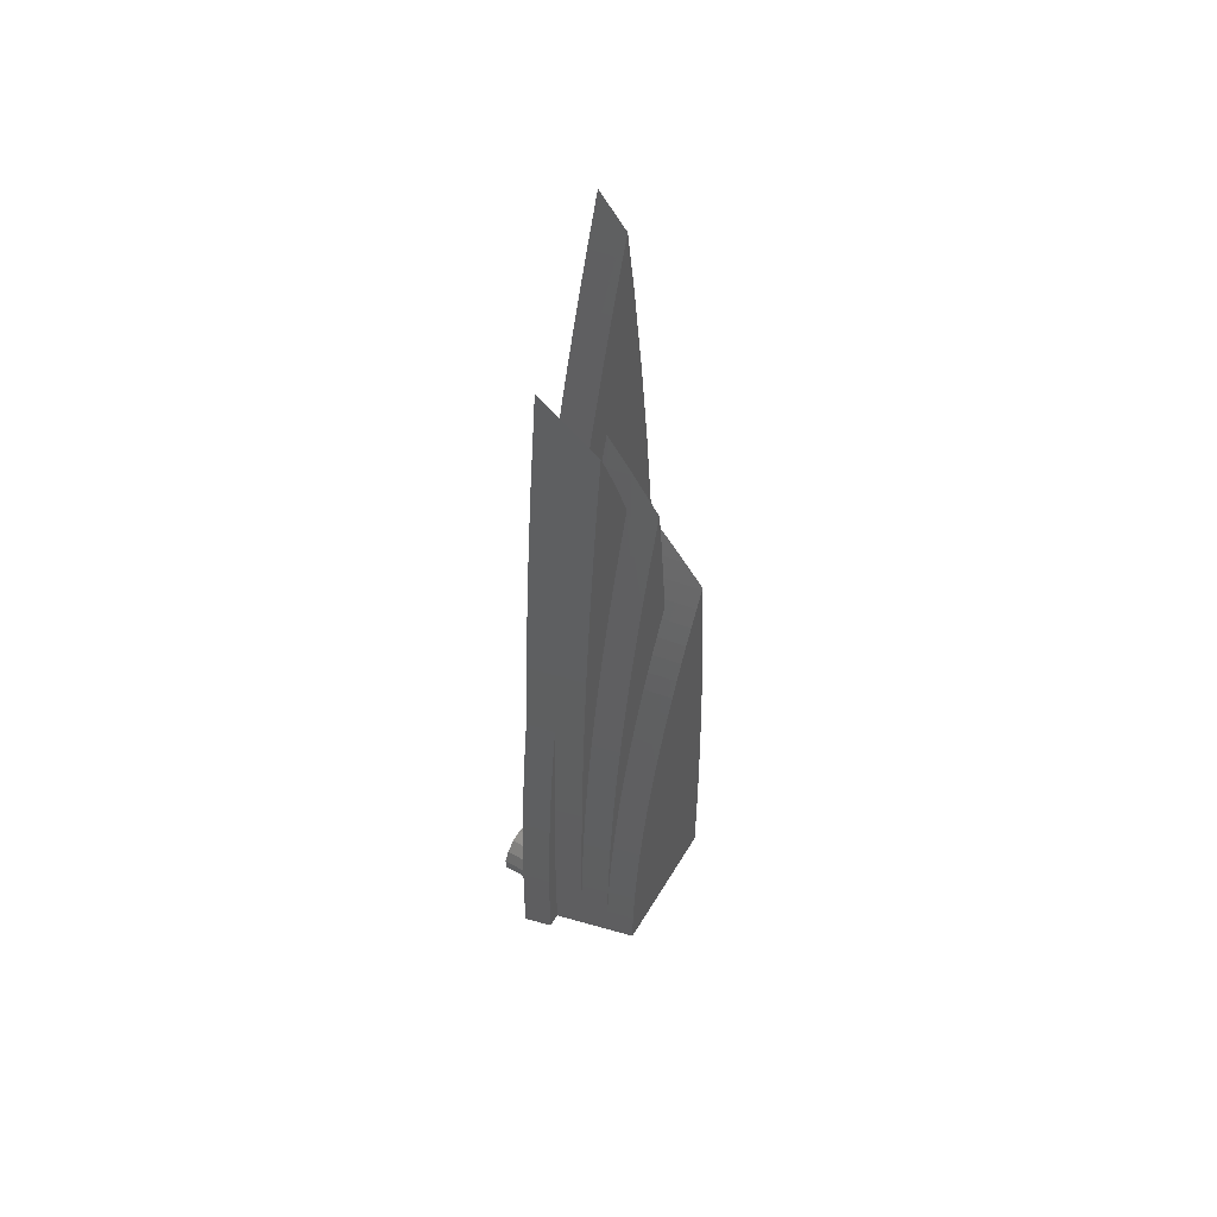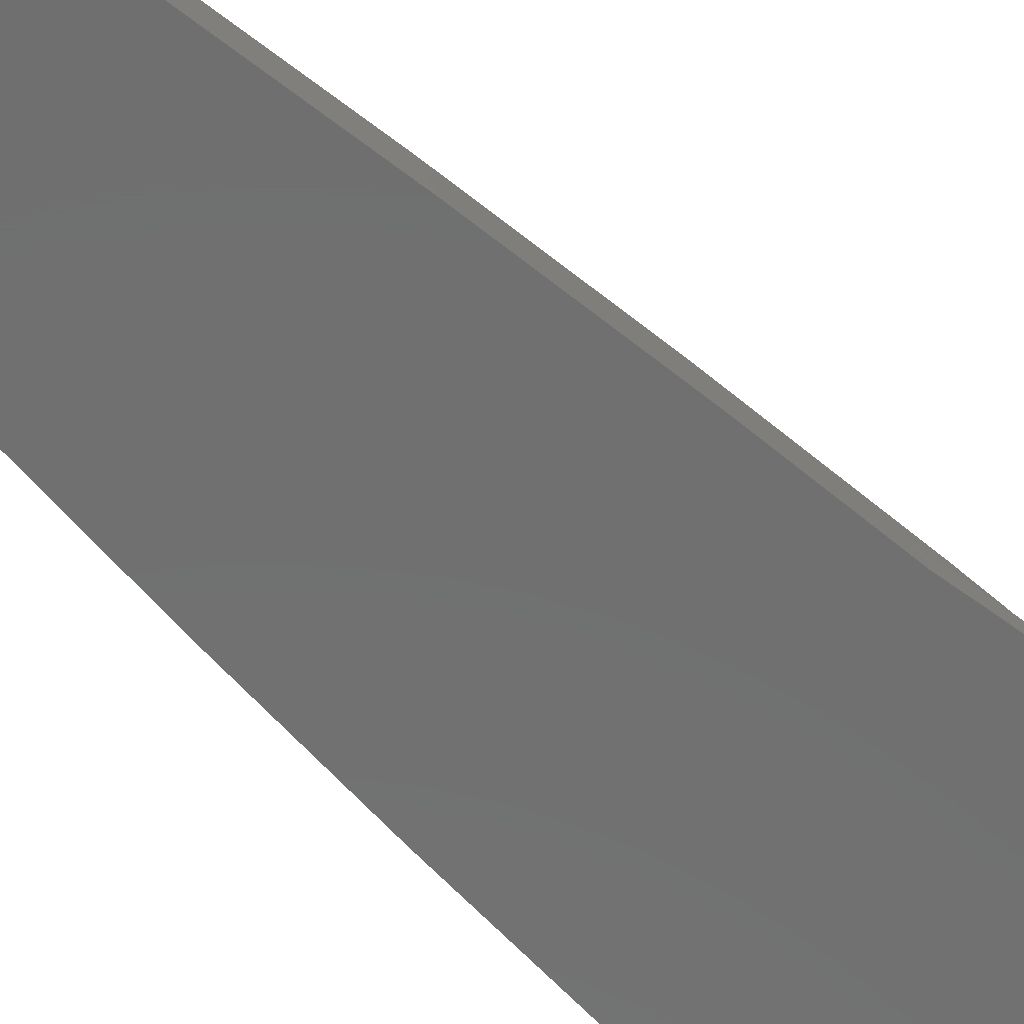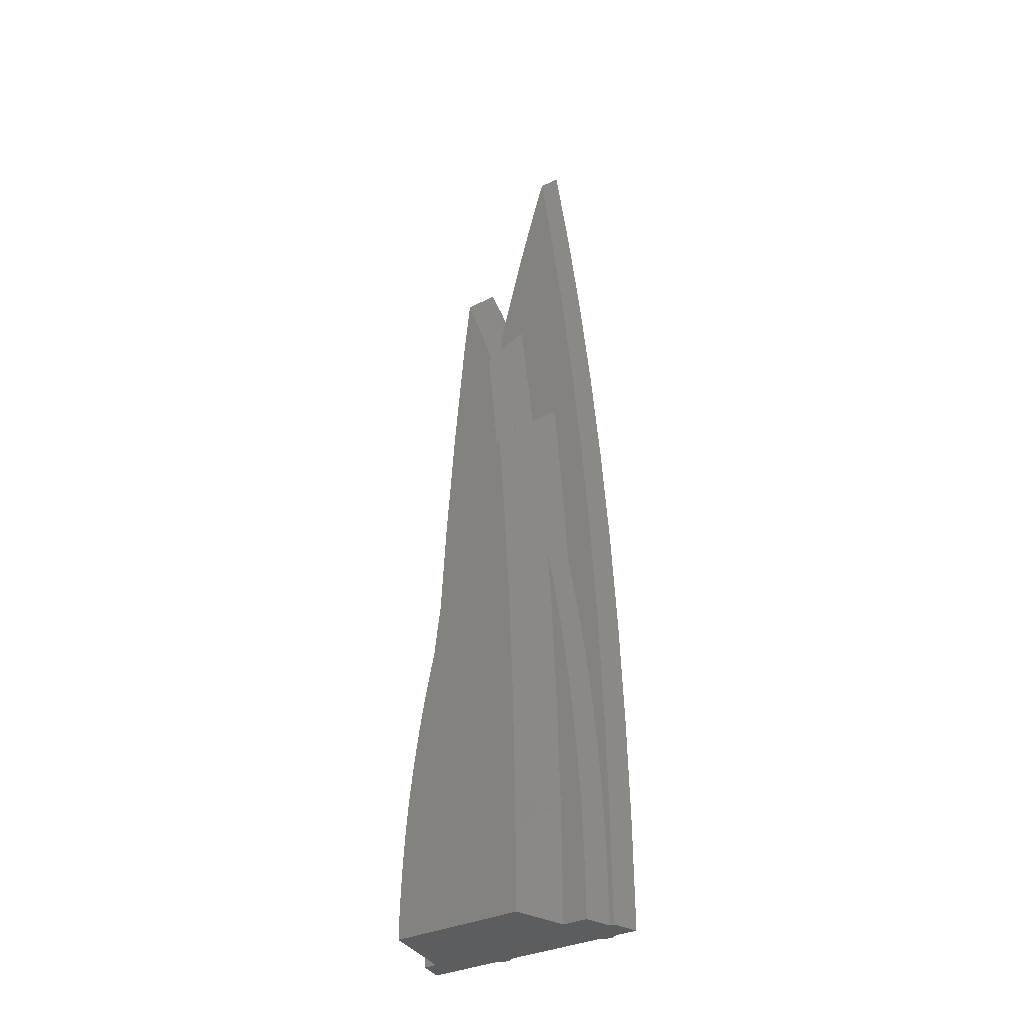
<metadata>
{"format":"stl","ext":"stl","renderer":"f3d","projection":"perspective","resolution":1024,"background":"white","views":[{"elev":56.4,"azim":-59.4,"up":"+Y"},{"elev":-61.4,"azim":-134.2,"up":"+Z"},{"elev":-31.3,"azim":36.4,"up":"+Y"}]}
</metadata>
<code>
# stl→obj: 373 verts, 744 faces
v 4.771 2.071 -3
v 4.778 2.101 0
v 4.771 2.071 0
v 5 3 -3
v 4.136 1.354 0
v 4.136 1.354 -3
v 5 3 0
v 2.291 1.13 -3
v 3.241 1.015 0
v 2.291 1.13 0
v 3.241 1.015 -3
v 4.136 4.646 -3
v 3.241 4.985 0
v 4.136 4.646 0
v 3.241 4.985 -3
v 1.503 1.674 0
v 1.503 1.674 -3
v 1.058 2.521 0
v 1.058 2.521 -3
v 1.058 3.479 0
v 1.058 3.479 -3
v 4.771 3.929 0
v 4.771 3.929 -3
v 2.291 4.87 -3
v 1.503 4.326 -3
v 2.291 4.87 0
v 1.503 4.326 0
v 4.993 3.03 0
v 13.77 2.071 -3
v 13.78 2.101 0
v 13.77 2.071 0
v 14 3 -3
v 13.14 1.354 0
v 13.14 1.354 -3
v 14 3 0
v 11.29 1.13 -3
v 12.24 1.015 0
v 11.29 1.13 0
v 12.24 1.015 -3
v 13.14 4.646 -3
v 12.24 4.985 0
v 13.14 4.646 0
v 12.24 4.985 -3
v 10.5 1.674 0
v 10.5 1.674 -3
v 10.06 2.521 0
v 10.06 2.521 -3
v 10.06 3.479 0
v 10.06 3.479 -3
v 13.77 3.929 0
v 13.77 3.929 -3
v 11.29 4.87 -3
v 10.5 4.326 -3
v 11.29 4.87 0
v 10.5 4.326 0
v 13.99 3.03 0
v 16.22 0 0
v 15.65 7.801 2
v 15.72 0 2
v 16.15 7.809 0
v 15.95 15.62 0
v 15.45 15.6 2
v 15.13 31.21 0
v 14.63 31.18 2
v 15.11 23.39 2
v 13.77 46.77 0
v 13.27 46.72 2
v 14.52 39 0
v 14.02 38.96 2
v 9 3.5 0
v 9 2 0
v 6 2 0
v 6 3.5 0
v 1.199 34.34 0
v 5.967 54.26 0
v -0.9673 3.752 0
v 0.6026 26.2 0
v 0.7871 27.6 0
v 0.1778 22.47 0
v -0.1818 18.74 0
v -0.4763 15 0
v -0.7053 11.25 0
v -0.869 7.504 0
v -1 0 0
v 15.61 23.42 0
v 9.523 66.44 0
v 12.89 54.53 0
v 11.87 62.28 0
v 10.71 70 0
v 8.395 62.86 0
v 7.329 59.26 0
v 6.326 55.65 0
v 1.873 42.91 0
v 2.697 51.46 0
v 5.678 55.03 0
v 4.695 57.52 0
v 3.67 60 0
v 15 10.68 2
v 15.32 4.002 2
v 15.28 5.342 2
v 15.37 1.34 2
v 15.38 0 2
v 15.35 2.671 2
v 15.23 6.672 2
v 15.17 8.01 2
v 14.24 18.65 2
v 15.09 9.348 2
v 14.9 12 2
v 14.79 13.34 2
v 14.67 14.67 2
v 13.05 26.58 2
v 14.54 16 2
v 14.39 17.32 2
v 14.06 19.97 2
v 12.21 34.75 2
v 13.89 21.3 2
v 13.69 22.62 2
v 13.49 23.94 2
v 11.53 42.91 2
v 13.27 25.26 2
v 12.37 32.72 2
v 12.49 30.68 2
v 12.59 29.07 2
v 12.81 27.9 2
v 8.433 51.29 2
v 12.39 54.47 2
v 11.72 40.88 2
v 11.49 43.31 2
v 7.81 59.13 2
v 11.37 62.21 2
v 8.71 48.86 2
v 9.265 43.99 2
v 11.32 43.01 2
v 9.999 66.29 2
v 10.53 67.87 2
v 9.434 42.24 2
v 11.14 42.67 2
v 8.873 62.72 2
v 9.448 42.19 2
v 10.59 41.61 2
v 10.41 41.26 2
v 10.23 40.91 2
v 9.803 40.91 2
v 9.955 40.36 2
v 8.259 52.62 2
v 6.809 55.52 2
v 6.054 52.6 2
v 6.146 52.35 2
v 6.594 51.09 2
v 8.17 52.32 2
v 7.566 50.28 2
v 7.038 49.83 2
v 7.259 49.17 2
v 1.099 26.14 2
v 1.174 25.74 2
v 1.285 27.56 2
v 0.6751 22.42 2
v 0.9866 21.45 2
v 0.3163 18.7 2
v 0.7996 17.16 2
v 0.02253 14.96 2
v 0.6874 12.88 2
v -0.206 11.23 2
v 0.5749 8.584 2
v -0.3693 7.486 2
v 0.5374 4.287 2
v -0.4673 3.744 2
v 0.5063 0.7266 2
v -0.5 0 2
v 0.5034 0.39 2
v 0.5 0 2
v 1.096 27.57 1.242
v 6.024 53.15 1.329
v 2 0 8
v 13.01 0 4
v 12.01 0 8
v 14.88 0 4
v 3.67 60 2.309e-07
v 3.67 60 7.452e-07
v 14.3 13.3 4
v 14.04 15.95 4
v 4.053 57.27 2.761
v 4.054 57.26 2.766
v 4.744 54.67 4
v 4.221 56 4
v 6.565 49.67 4
v 7.275 48.55 2.727
v 7.269 48.8 2.433
v 7.304 47.46 4
v 5.676 52.18 4
v 9.85 39.24 3.582
v 9.679 39.48 4
v 9.82 38.94 4
v 13 23.87 4
v 14.78 5.324 4
v 14.85 2.663 4
v 8.941 42.14 4
v 8.967 42.05 4
v 12.19 29.02 3.6
v 12.56 26.49 4
v 12.09 29.01 4
v 13.39 21.23 4
v 14.51 10.64 4
v 14.67 7.984 4
v 9.878 39.54 3.172
v 13.74 18.59 4
v 12.97 4.08 4
v 12.94 8.177 4
v 12.83 12.27 4
v 12.72 16.35 4
v 12.54 20.44 4
v 12.37 24.52 4
v 12.12 28.61 4
v 9.236 39.08 4
v 9.812 38.92 4
v 9.468 38.2 4
v 9.346 37.93 4
v 7.198 47.08 4
v 6.932 46.05 4
v 3.692 51.36 4
v 2.87 42.82 4
v 6.403 44.01 4
v 5.911 41.95 4
v 5.662 40.92 4
v 5.432 39.88 4
v 4.975 37.82 4
v 2.197 34.27 4
v 4.554 35.75 4
v 4.342 34.71 4
v 4.148 33.66 4
v 3.764 31.59 4
v 3.415 29.51 4
v 1.673 25.71 4
v 3.24 28.46 4
v 3.082 27.4 4
v 2.77 25.32 4
v 2.495 23.22 4
v 2.356 22.17 4
v 2.117 20.07 4
v 1.299 17.15 4
v 1.996 19.01 4
v 1.794 16.91 4
v 1.692 15.85 4
v 1.609 14.79 4
v 1.443 12.69 4
v 1.378 11.63 4
v 1.075 8.575 4
v 1.249 9.52 4
v 1.203 8.457 4
v 1.111 6.348 4
v 1.056 4.238 4
v 1.028 3.175 4
v 1.014 1.577 4
v 1.018 2.111 4
v 1.01 1.128 4
v 3.67 60 1.349e-07
v 9.896 39.74 2.883
v 8.27 43.89 6
v 8.213 52.04 2.481
v 8.152 51.26 3.134
v 8.972 36.59 6
v 8.054 50.14 4.03
v 7.994 49.38 4.607
v 7.851 47.56 6
v 9.053 36.18 5.809
v 9.067 36.26 5.725
v 9.021 35.98 6
v 9.275 37.51 4.445
v 9.127 36.62 5.372
v 9.125 36.61 5.388
v 8.645 35.12 6
v 6.149 40.81 6
v 5.464 37.72 6
v 4.833 34.61 6
v 7.681 46.95 6
v 6.888 43.89 6
v 8.198 34.04 6
v 8.045 33.67 6
v 7.899 33.3 6
v 7.47 32.21 6
v 4.256 31.5 6
v 7.33 31.84 6
v 6.921 30.74 6
v 6.53 29.64 6
v 6.397 29.26 6
v 3.733 28.38 6
v 6.271 28.89 6
v 5.899 27.78 6
v 5.547 26.66 6
v 5.428 26.28 6
v 3.265 25.25 6
v 5.314 25.9 6
v 4.982 24.78 6
v 4.669 23.65 6
v 4.563 23.26 6
v 2.852 22.11 6
v 4.463 22.88 6
v 4.17 21.75 6
v 3.897 20.61 6
v 3.804 20.22 6
v 2.494 18.96 6
v 3.55 19.08 6
v 3.464 18.69 6
v 3.385 18.3 6
v 3.151 17.15 6
v 2.19 15.81 6
v 2.938 16 6
v 2.866 15.61 6
v 2.672 14.45 6
v 2.607 14.06 6
v 1.942 12.65 6
v 2.548 13.67 6
v 2.375 12.51 6
v 2.222 11.35 6
v 2.17 10.95 6
v 1.749 9.494 6
v 2.125 10.56 6
v 1.992 9.396 6
v 1.88 8.231 6
v 1.842 7.834 6
v 1.811 7.436 6
v 1.611 6.331 6
v 1.719 6.27 6
v 1.648 5.102 6
v 1.623 4.704 6
v 1.606 4.306 6
v 1.528 3.166 6
v 1.555 3.137 6
v 1.524 1.967 6
v 1.514 1.569 6
v 11.94 8.159 8
v 10.45 37.94 8
v 10.7 39.31 6.558
v 10.87 32.61 8
v 10.79 39.73 6.094
v 11 40.81 4.918
v 10.71 39.35 6.515
v 2.87 12.44 8
v 11.72 16.32 8
v 4.655 21.62 8
v 11.37 24.47 8
v 6.87 29.1 8
v 10.37 37.78 8
v 9.728 36.36 8
v 9.106 34.93 8
v 8.509 33.48 8
v 7.937 32.03 8
v 7.391 30.57 8
v 6.375 27.62 8
v 5.906 26.13 8
v 5.463 24.64 8
v 5.046 23.13 8
v 4.291 20.11 8
v 3.953 18.58 8
v 3.642 17.06 8
v 3.358 15.52 8
v 3.1 13.98 8
v 2.666 10.89 8
v 2.49 9.343 8
v 2.34 7.79 8
v 2.218 6.235 8
v 2.123 4.678 8
v 2.054 3.119 8
v 2.014 1.56 8
v 11.43 43.03 2.341
v 11.45 43.13 2.223
v 11.34 42.56 2.898
v 11.17 41.72 3.875
v 11.02 40.95 4.768
v 6 2 1
v 6 3.5 1
v 9 3.5 1
v 9 2 1
f 1 2 3
f 2 1 4
f 5 1 3
f 1 5 6
f 7 2 4
f 8 9 10
f 9 8 11
f 11 8 6
f 12 13 14
f 13 12 15
f 16 8 10
f 8 16 17
f 17 18 19
f 18 17 16
f 19 20 21
f 20 19 18
f 22 12 14
f 12 22 23
f 11 5 9
f 5 11 6
f 1 23 4
f 6 23 1
f 6 12 23
f 6 15 12
f 6 24 15
f 17 24 6
f 17 25 24
f 19 25 17
f 25 19 21
f 8 17 6
f 15 26 13
f 26 15 24
f 24 27 26
f 27 24 25
f 21 27 25
f 27 21 20
f 28 23 22
f 4 28 7
f 28 4 23
f 29 30 31
f 30 29 32
f 33 29 31
f 29 33 34
f 35 30 32
f 36 37 38
f 37 36 39
f 39 36 34
f 40 41 42
f 41 40 43
f 44 36 38
f 36 44 45
f 45 46 47
f 46 45 44
f 47 48 49
f 48 47 46
f 50 40 42
f 40 50 51
f 39 33 37
f 33 39 34
f 29 51 32
f 34 51 29
f 34 40 51
f 34 43 40
f 34 52 43
f 45 52 34
f 45 53 52
f 47 53 45
f 53 47 49
f 36 45 34
f 43 54 41
f 54 43 52
f 52 55 54
f 55 52 53
f 49 55 53
f 55 49 48
f 56 51 50
f 32 56 35
f 56 32 51
f 57 58 59
f 60 58 57
f 61 62 58
f 63 64 65
f 61 58 60
f 66 67 68
f 68 69 63
f 35 60 57
f 42 60 50
f 41 60 42
f 54 60 41
f 60 35 56
f 57 30 35
f 57 31 30
f 57 33 31
f 57 37 33
f 57 38 37
f 70 48 46
f 70 46 71
f 44 71 46
f 38 71 44
f 38 72 71
f 9 38 57
f 7 73 72
f 73 74 75
f 73 7 28
f 72 2 7
f 38 5 72
f 72 3 2
f 72 5 3
f 38 9 5
f 76 20 18
f 20 77 78
f 20 79 77
f 20 80 79
f 20 81 80
f 20 82 81
f 20 83 82
f 20 76 83
f 84 18 16
f 18 84 76
f 10 84 16
f 9 84 10
f 84 9 57
f 60 56 50
f 60 54 61
f 55 61 54
f 61 55 85
f 85 55 63
f 48 63 55
f 63 48 68
f 68 48 66
f 86 66 48
f 87 86 88
f 66 86 87
f 88 86 89
f 48 70 75
f 48 90 86
f 48 91 90
f 48 92 91
f 75 70 73
f 48 75 92
f 73 28 22
f 14 73 22
f 93 75 74
f 73 14 78
f 75 94 95
f 78 14 13
f 96 94 97
f 78 13 26
f 95 94 96
f 78 26 27
f 94 75 93
f 78 27 20
f 73 78 74
f 61 65 62
f 63 65 85
f 85 65 61
f 68 67 69
f 66 87 67
f 98 58 62
f 99 58 100
f 59 101 102
f 59 103 101
f 59 99 103
f 58 99 59
f 58 104 100
f 58 105 104
f 106 62 65
f 58 107 105
f 58 98 107
f 62 108 98
f 62 109 108
f 62 110 109
f 111 65 64
f 62 112 110
f 62 113 112
f 62 106 113
f 65 114 106
f 115 64 69
f 65 116 114
f 65 117 116
f 65 118 117
f 119 69 67
f 65 120 118
f 65 111 120
f 64 121 122
f 123 64 122
f 64 123 124
f 125 67 126
f 64 124 111
f 64 115 121
f 69 127 115
f 69 119 127
f 67 128 119
f 129 126 130
f 67 125 131
f 132 67 131
f 128 132 133
f 134 130 135
f 67 132 128
f 136 137 132
f 138 130 134
f 139 137 136
f 140 139 141
f 142 143 144
f 141 143 142
f 143 141 139
f 129 130 138
f 137 139 140
f 133 132 137
f 126 145 125
f 146 126 129
f 126 146 145
f 147 145 146
f 148 145 147
f 149 150 148
f 151 152 153
f 151 149 152
f 150 149 151
f 145 148 150
f 154 155 156
f 157 155 154
f 155 157 158
f 159 158 157
f 158 159 160
f 161 160 159
f 160 161 162
f 163 162 161
f 162 163 164
f 165 164 163
f 164 165 166
f 167 166 165
f 166 167 168
f 169 168 167
f 168 169 170
f 170 169 171
f 63 69 64
f 87 126 67
f 88 89 130
f 89 135 130
f 87 130 126
f 88 130 87
f 167 84 169
f 138 91 129
f 161 81 163
f 154 79 157
f 81 82 163
f 159 81 161
f 82 83 163
f 165 83 167
f 90 91 138
f 83 76 167
f 76 84 167
f 80 81 159
f 156 172 154
f 89 134 135
f 89 86 134
f 92 75 173
f 163 83 165
f 157 80 159
f 79 80 157
f 77 172 78
f 172 77 154
f 77 79 154
f 86 90 134
f 134 90 138
f 91 146 129
f 173 146 92
f 146 173 147
f 91 92 146
f 84 171 169
f 57 171 84
f 171 57 102
f 102 57 59
f 174 175 176
f 171 175 174
f 102 175 171
f 175 102 177
f 101 177 102
f 97 178 179
f 180 110 181
f 110 180 109
f 179 96 97
f 182 96 179
f 96 182 183
f 112 181 110
f 184 183 185
f 183 184 96
f 186 187 188
f 187 186 189
f 148 190 149
f 191 192 193
f 118 194 117
f 100 195 99
f 196 101 103
f 101 196 177
f 196 99 195
f 99 196 103
f 95 184 190
f 95 96 184
f 188 152 186
f 152 188 153
f 186 149 190
f 149 186 152
f 95 173 75
f 190 173 95
f 147 190 148
f 173 190 147
f 197 139 136
f 139 197 198
f 198 143 139
f 143 198 192
f 199 124 123
f 200 199 201
f 199 200 124
f 116 202 114
f 202 117 194
f 117 202 116
f 124 200 111
f 203 107 98
f 107 203 204
f 195 104 204
f 104 195 100
f 205 192 191
f 106 206 113
f 206 114 202
f 114 206 106
f 111 200 120
f 194 120 200
f 120 194 118
f 203 108 180
f 108 203 98
f 109 180 108
f 107 204 105
f 105 204 104
f 207 196 195
f 208 195 204
f 208 204 203
f 209 203 180
f 210 180 181
f 210 181 206
f 211 206 202
f 203 209 208
f 211 202 194
f 196 175 177
f 175 196 207
f 195 208 207
f 180 210 209
f 212 194 200
f 206 211 210
f 194 212 211
f 200 213 212
f 213 200 201
f 214 193 192
f 193 214 215
f 215 214 216
f 216 214 217
f 198 214 192
f 214 198 197
f 186 218 189
f 186 219 218
f 220 219 186
f 219 221 222
f 220 186 190
f 219 220 221
f 223 221 224
f 224 221 225
f 220 190 184
f 222 221 223
f 225 221 226
f 220 184 185
f 227 226 221
f 226 227 228
f 228 227 229
f 229 227 230
f 230 227 231
f 231 227 232
f 233 232 227
f 232 233 234
f 234 233 235
f 235 233 236
f 236 233 237
f 237 233 238
f 238 233 239
f 240 239 233
f 239 240 241
f 241 240 242
f 242 240 243
f 243 240 244
f 244 240 245
f 245 240 246
f 247 246 240
f 246 247 248
f 248 247 249
f 249 247 250
f 247 251 250
f 247 252 251
f 253 254 252
f 254 253 253
f 247 253 252
f 253 247 255
f 97 256 178
f 143 257 144
f 192 257 143
f 257 192 205
f 181 113 206
f 113 181 112
f 155 158 233
f 172 74 78
f 156 74 172
f 156 233 74
f 233 156 155
f 164 166 247
f 166 255 247
f 255 166 168
f 227 74 233
f 93 74 221
f 240 158 160
f 158 240 233
f 162 164 247
f 97 178 256
f 97 179 178
f 97 182 179
f 182 97 94
f 221 74 227
f 162 240 160
f 240 162 247
f 94 93 221
f 220 94 221
f 94 183 182
f 183 94 185
f 185 94 220
f 131 258 132
f 259 125 145
f 125 259 260
f 197 132 258
f 132 197 136
f 258 214 197
f 214 258 261
f 131 260 262
f 131 262 263
f 260 131 125
f 264 131 263
f 131 264 258
f 261 265 266
f 265 261 267
f 214 268 217
f 261 268 214
f 268 261 269
f 269 261 270
f 270 261 266
f 261 271 267
f 272 261 258
f 273 261 272
f 261 273 271
f 274 271 273
f 275 258 264
f 276 258 275
f 272 258 276
f 271 274 277
f 277 274 278
f 278 274 279
f 279 274 280
f 281 280 274
f 280 281 282
f 282 281 283
f 283 281 284
f 284 281 285
f 286 285 281
f 285 286 287
f 287 286 288
f 288 286 289
f 289 286 290
f 291 290 286
f 290 291 292
f 292 291 293
f 293 291 294
f 294 291 295
f 296 295 291
f 295 296 297
f 297 296 298
f 298 296 299
f 299 296 300
f 301 300 296
f 300 301 302
f 302 301 303
f 303 301 304
f 304 301 305
f 306 305 301
f 305 306 307
f 307 306 308
f 308 306 309
f 309 306 310
f 311 310 306
f 310 311 312
f 312 311 313
f 313 311 314
f 314 311 315
f 316 315 311
f 315 316 317
f 317 316 318
f 318 316 319
f 319 316 320
f 320 316 321
f 322 321 316
f 321 322 323
f 323 322 324
f 324 322 325
f 322 326 325
f 327 326 322
f 326 327 328
f 327 329 328
f 329 327 330
f 189 263 187
f 263 189 264
f 218 264 189
f 264 218 275
f 252 254 327
f 239 296 238
f 296 239 301
f 291 235 236
f 235 291 286
f 330 254 253
f 254 330 327
f 251 252 327
f 237 291 236
f 291 237 296
f 145 150 259
f 218 219 275
f 228 273 226
f 273 228 274
f 232 234 286
f 311 244 245
f 244 311 306
f 248 249 316
f 273 225 226
f 225 273 272
f 188 262 151
f 188 151 153
f 187 262 188
f 262 187 263
f 234 235 286
f 237 238 296
f 243 244 306
f 242 301 241
f 301 242 306
f 251 322 250
f 322 251 327
f 322 249 250
f 249 322 316
f 224 225 272
f 276 219 222
f 219 276 275
f 151 259 150
f 259 151 260
f 260 151 262
f 229 230 274
f 228 229 274
f 281 230 231
f 230 281 274
f 232 281 231
f 281 232 286
f 245 246 311
f 316 246 248
f 246 316 311
f 239 241 301
f 242 243 306
f 223 224 272
f 223 276 222
f 276 223 272
f 176 207 331
f 207 176 175
f 208 331 207
f 332 115 333
f 334 115 332
f 115 334 121
f 209 331 208
f 335 127 336
f 115 335 337
f 115 337 333
f 335 115 127
f 338 331 339
f 340 339 341
f 342 341 334
f 343 334 332
f 344 334 343
f 345 334 344
f 346 334 345
f 347 334 346
f 348 334 347
f 342 334 348
f 341 342 349
f 341 349 350
f 341 350 351
f 341 351 352
f 340 341 352
f 339 340 353
f 339 353 354
f 339 354 355
f 339 355 356
f 339 356 357
f 338 339 357
f 331 338 358
f 331 358 359
f 360 331 359
f 361 331 360
f 362 331 361
f 331 362 176
f 363 176 362
f 364 176 363
f 176 364 174
f 339 209 210
f 209 339 331
f 213 341 212
f 122 199 123
f 365 119 366
f 367 119 365
f 127 367 368
f 127 368 369
f 367 127 119
f 127 369 336
f 201 121 334
f 121 201 122
f 122 201 199
f 334 213 201
f 213 334 341
f 211 339 210
f 341 211 212
f 211 341 339
f 128 366 119
f 174 170 171
f 170 174 364
f 307 355 305
f 355 307 356
f 270 344 269
f 266 344 270
f 344 266 265
f 325 326 362
f 359 317 318
f 317 359 358
f 289 349 288
f 349 289 350
f 280 346 279
f 346 280 347
f 253 330 253
f 330 253 364
f 329 330 364
f 255 364 253
f 170 255 168
f 255 170 364
f 319 320 360
f 324 361 323
f 361 324 362
f 324 325 362
f 338 312 313
f 312 338 357
f 310 312 357
f 303 304 354
f 284 348 283
f 348 284 342
f 277 345 271
f 345 277 346
f 140 367 137
f 367 140 368
f 329 363 328
f 363 329 364
f 320 321 360
f 361 321 323
f 321 361 360
f 309 310 357
f 355 304 305
f 304 355 354
f 295 297 352
f 284 285 342
f 278 279 346
f 277 278 346
f 280 282 347
f 269 343 268
f 343 269 344
f 215 216 343
f 141 368 140
f 368 141 369
f 363 326 328
f 326 363 362
f 319 359 318
f 359 319 360
f 314 315 358
f 315 317 358
f 302 353 300
f 353 302 354
f 302 303 354
f 307 308 356
f 309 356 308
f 356 309 357
f 294 295 352
f 289 290 350
f 299 300 353
f 285 287 342
f 349 287 288
f 287 349 342
f 267 344 265
f 345 267 271
f 267 345 344
f 268 216 217
f 216 268 343
f 142 369 141
f 142 336 369
f 336 142 335
f 137 365 133
f 365 137 367
f 314 338 313
f 338 314 358
f 340 297 298
f 297 340 352
f 299 340 298
f 340 299 353
f 348 282 283
f 282 348 347
f 257 142 144
f 257 335 142
f 335 257 337
f 205 337 257
f 191 337 205
f 193 337 191
f 215 337 193
f 337 215 333
f 343 333 215
f 333 343 332
f 366 133 365
f 133 366 128
f 290 292 350
f 351 292 293
f 292 351 350
f 294 351 293
f 351 294 352
f 370 73 371
f 73 370 72
f 370 372 373
f 372 370 371
f 71 372 70
f 372 71 373
f 73 372 371
f 372 73 70
f 71 370 373
f 370 71 72

</code>
